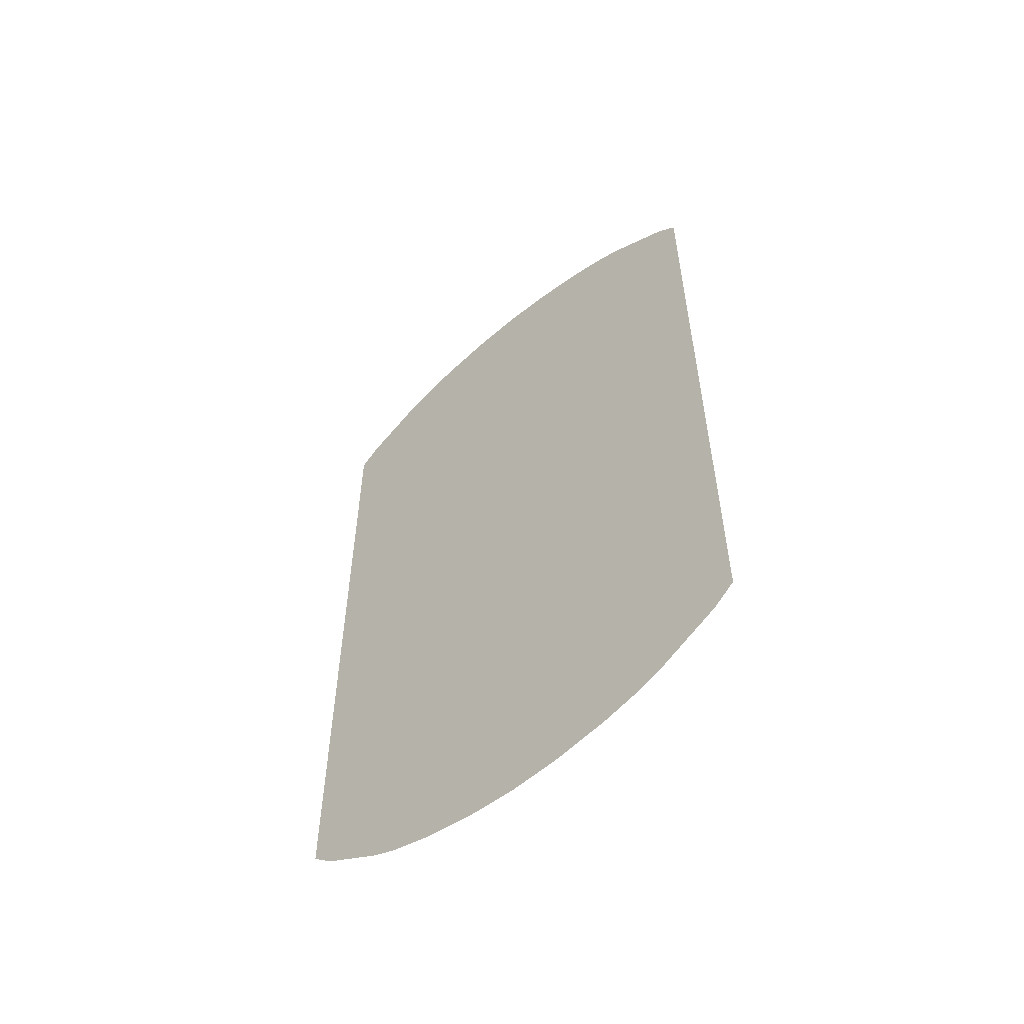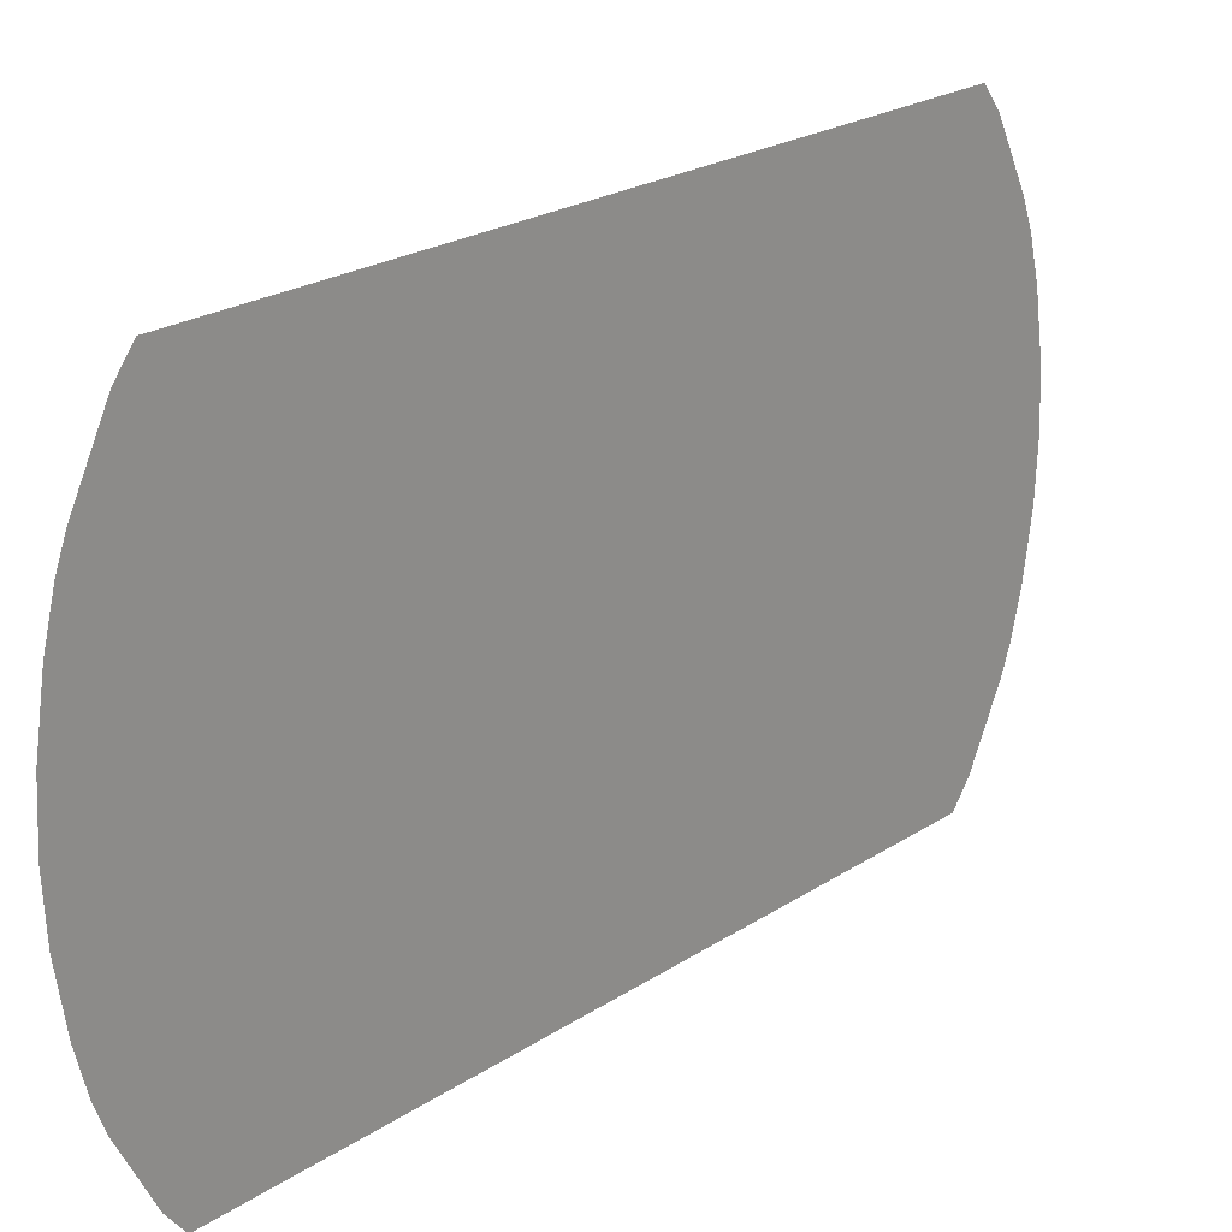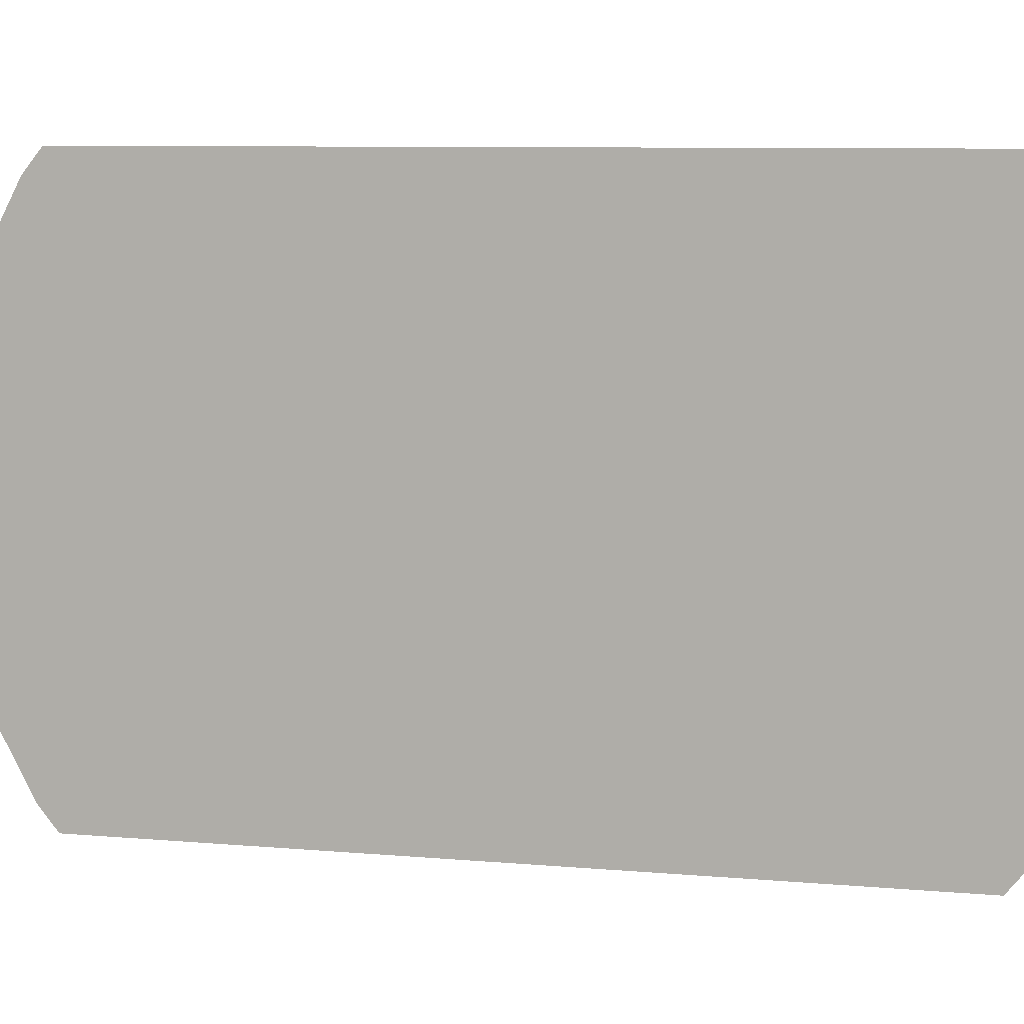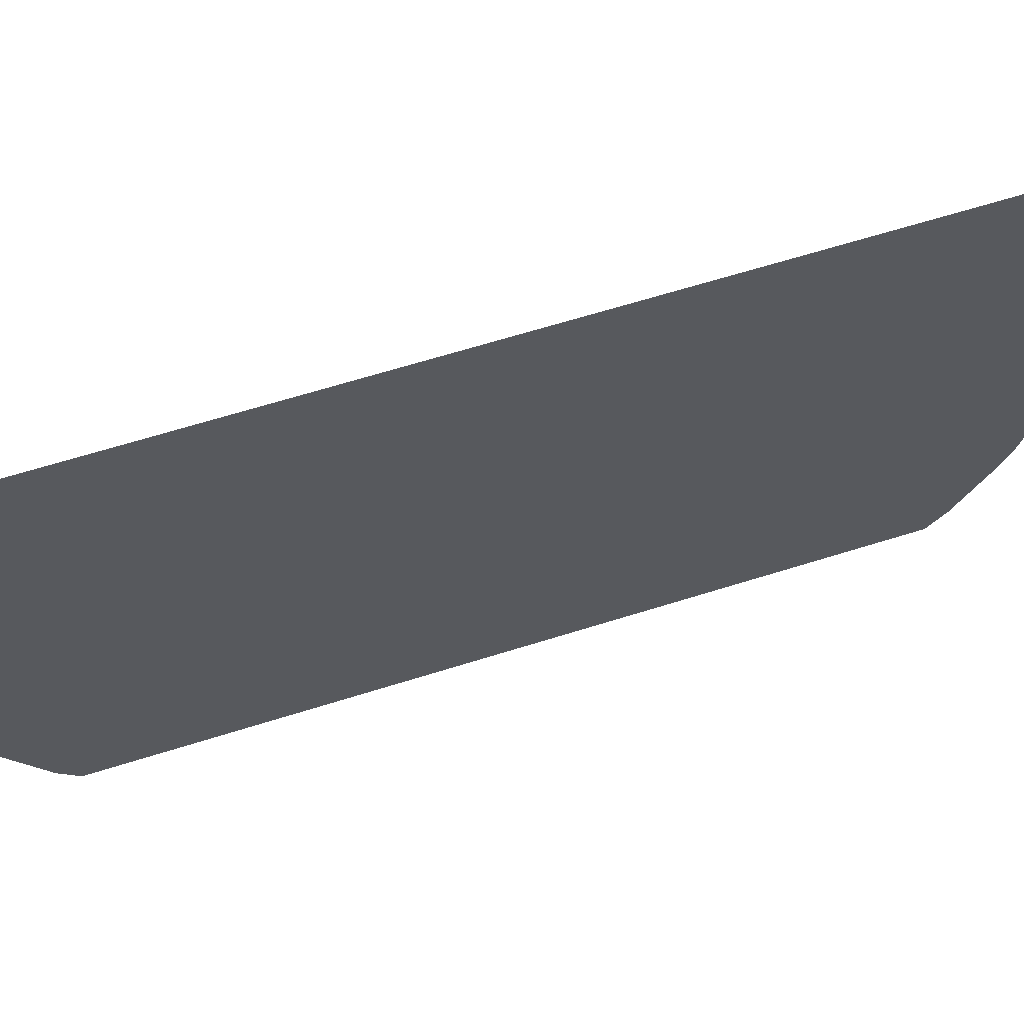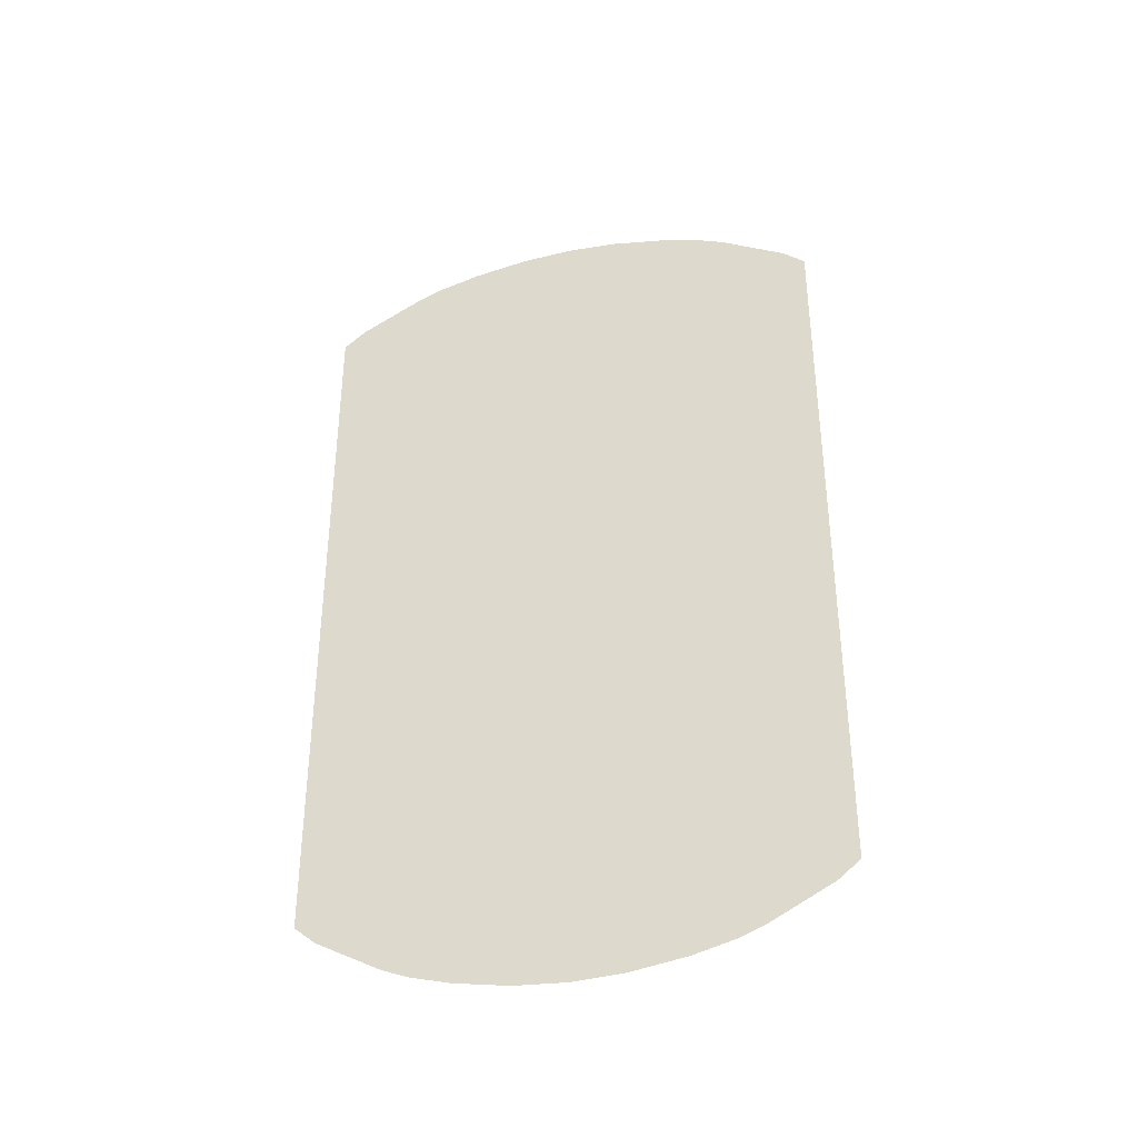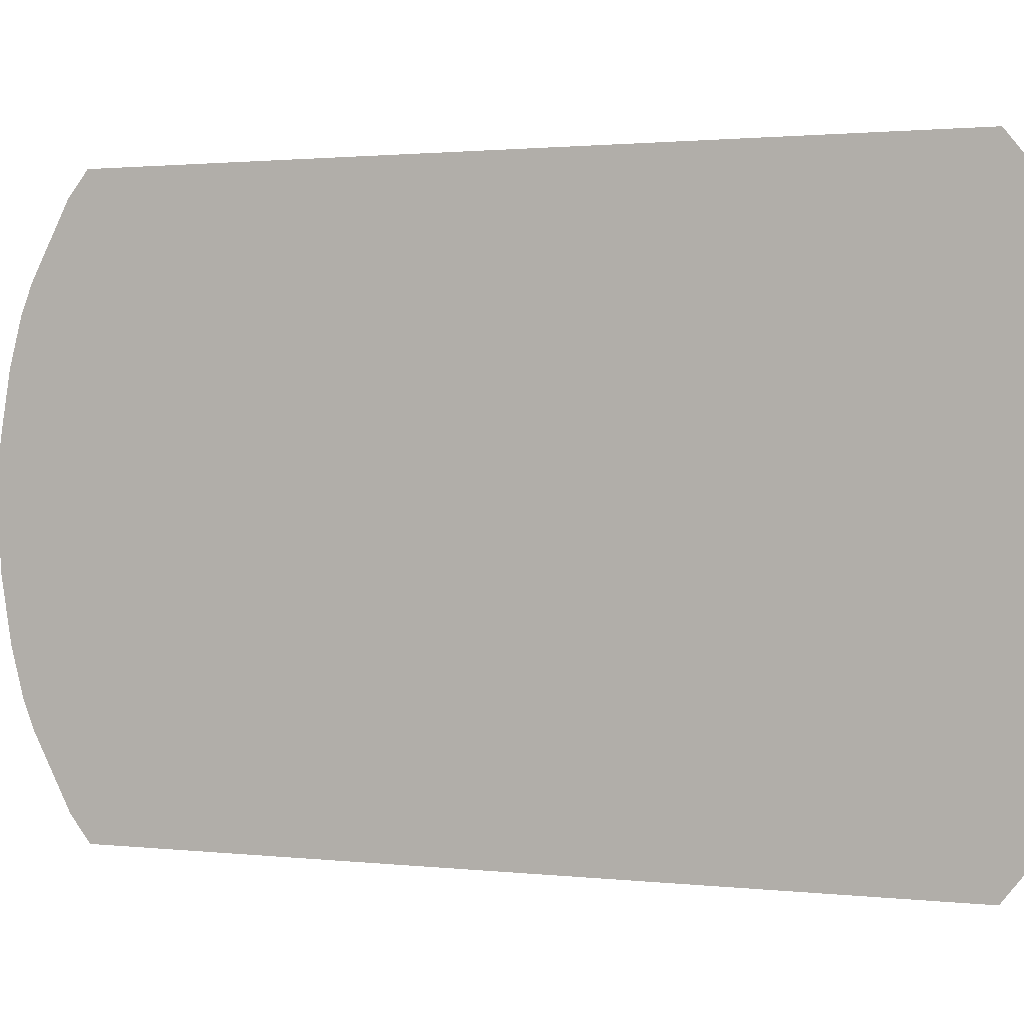
<metadata>
{"format":"obj","ext":"obj","renderer":"f3d","projection":"perspective","resolution":1024,"background":"white","views":[{"elev":-55.2,"azim":-48.6,"up":"+Y"},{"elev":22.6,"azim":41.7,"up":"+Z"},{"elev":8.3,"azim":103.7,"up":"+Z"},{"elev":64.7,"azim":72.4,"up":"+Z"},{"elev":-35.8,"azim":-74.8,"up":"+Y"},{"elev":1.4,"azim":113.5,"up":"+Z"}]}
</metadata>
<code>
v 0.4525 3.284 -3.141
v 0.4525 3.289 -3.134
v 0.4525 3.491 -3.134
v 0.4525 3.274 -3.159
v 0.4525 3.497 -3.141
v 0.4525 3.515 -3.208
v 0.4525 3.265 -3.208
v 0.4525 3.266 -3.194
v 0.4525 3.506 -3.258
v 0.4525 3.497 -3.276
v 0.4525 3.284 -3.276
v 0.4525 3.268 -3.178
v 0.4525 3.272 -3.166
v 0.4525 3.509 -3.166
v 0.4525 3.512 -3.239
v 0.4525 3.509 -3.251
v 0.4525 3.272 -3.251
v 0.4525 3.506 -3.159
v 0.4525 3.491 -3.282
v 0.4525 3.266 -3.223
v 0.4525 3.514 -3.223
v 0.4525 3.274 -3.258
v 0.4525 3.512 -3.178
v 0.4525 3.514 -3.194
v 0.4525 3.268 -3.239
v 0.4525 3.289 -3.282
f 1 2 3
f 4 1 5
f 6 7 8
f 9 10 11
f 12 13 14
f 15 16 17
f 4 18 14
f 11 10 19
f 20 21 15
f 20 7 6
f 16 9 22
f 8 12 23
f 5 1 3
f 18 4 5
f 24 6 8
f 22 9 11
f 23 12 14
f 25 15 17
f 13 4 14
f 26 11 19
f 25 20 15
f 21 20 6
f 17 16 22
f 24 8 23

</code>
